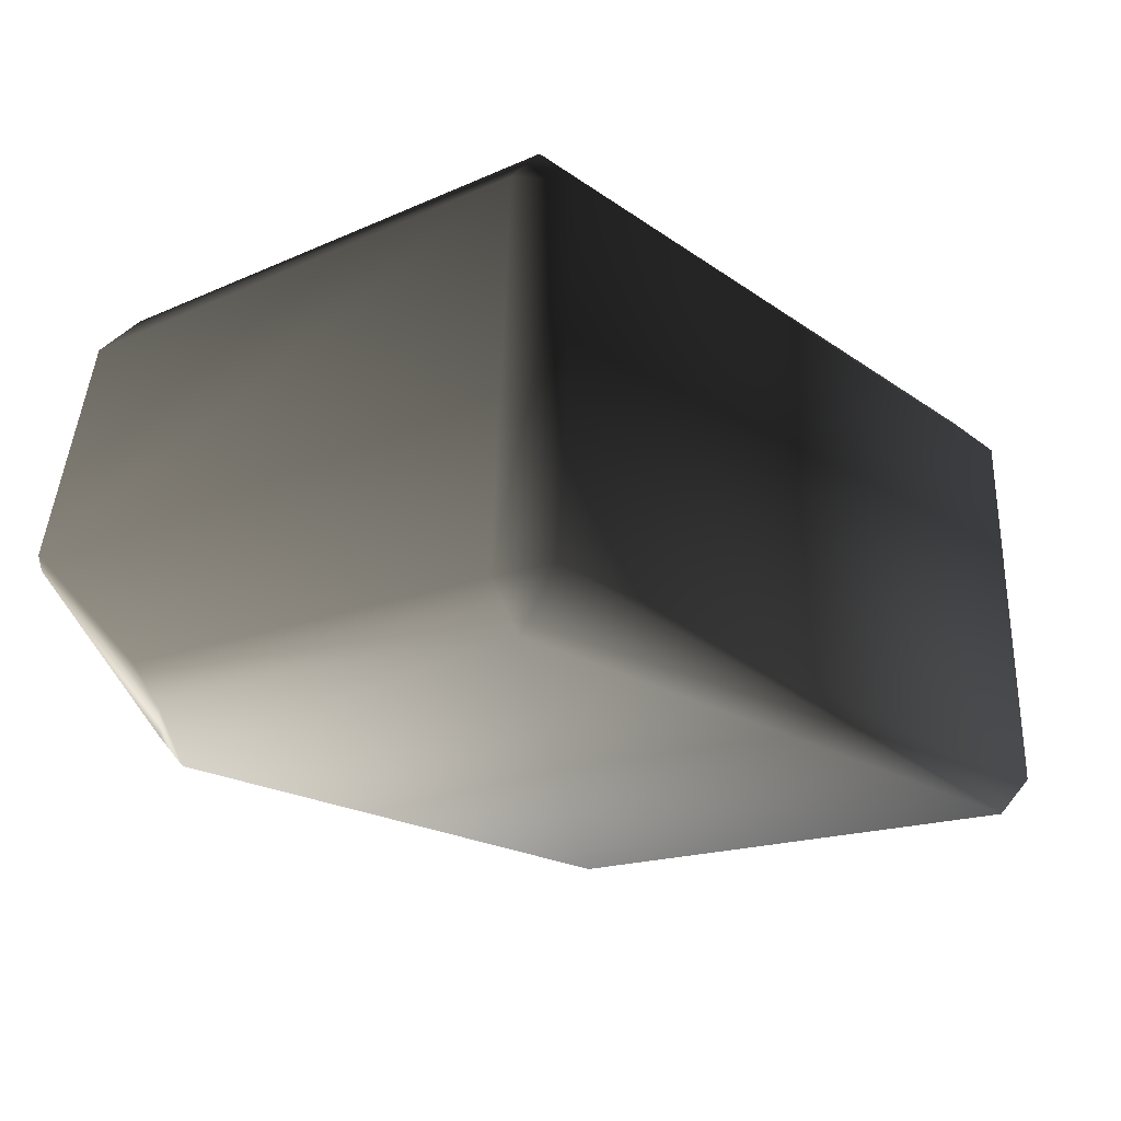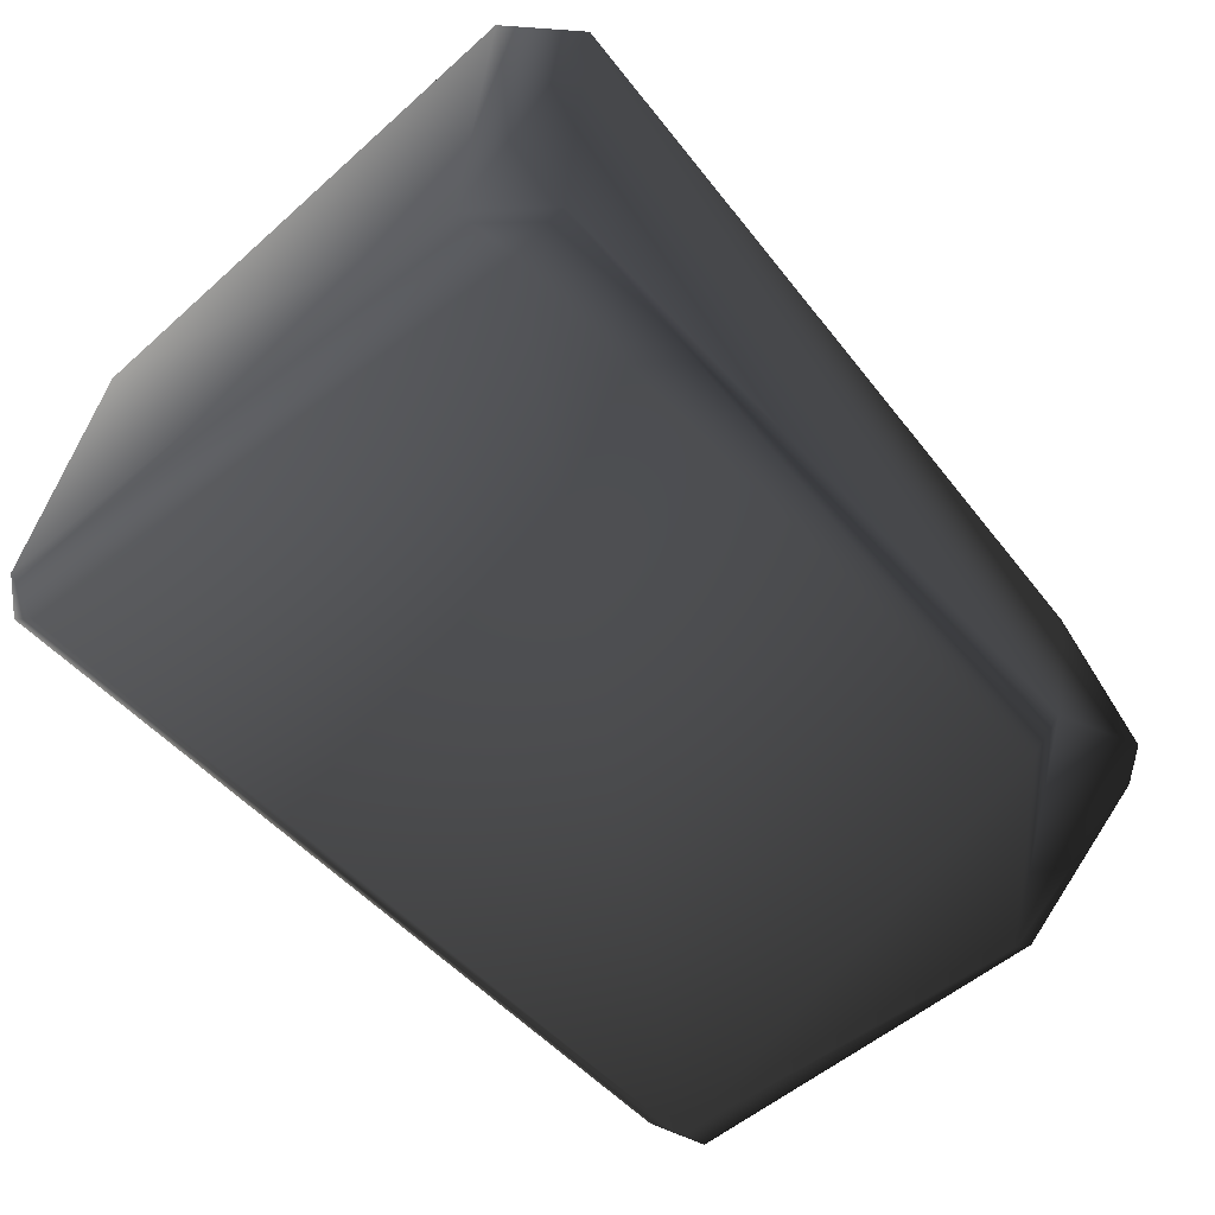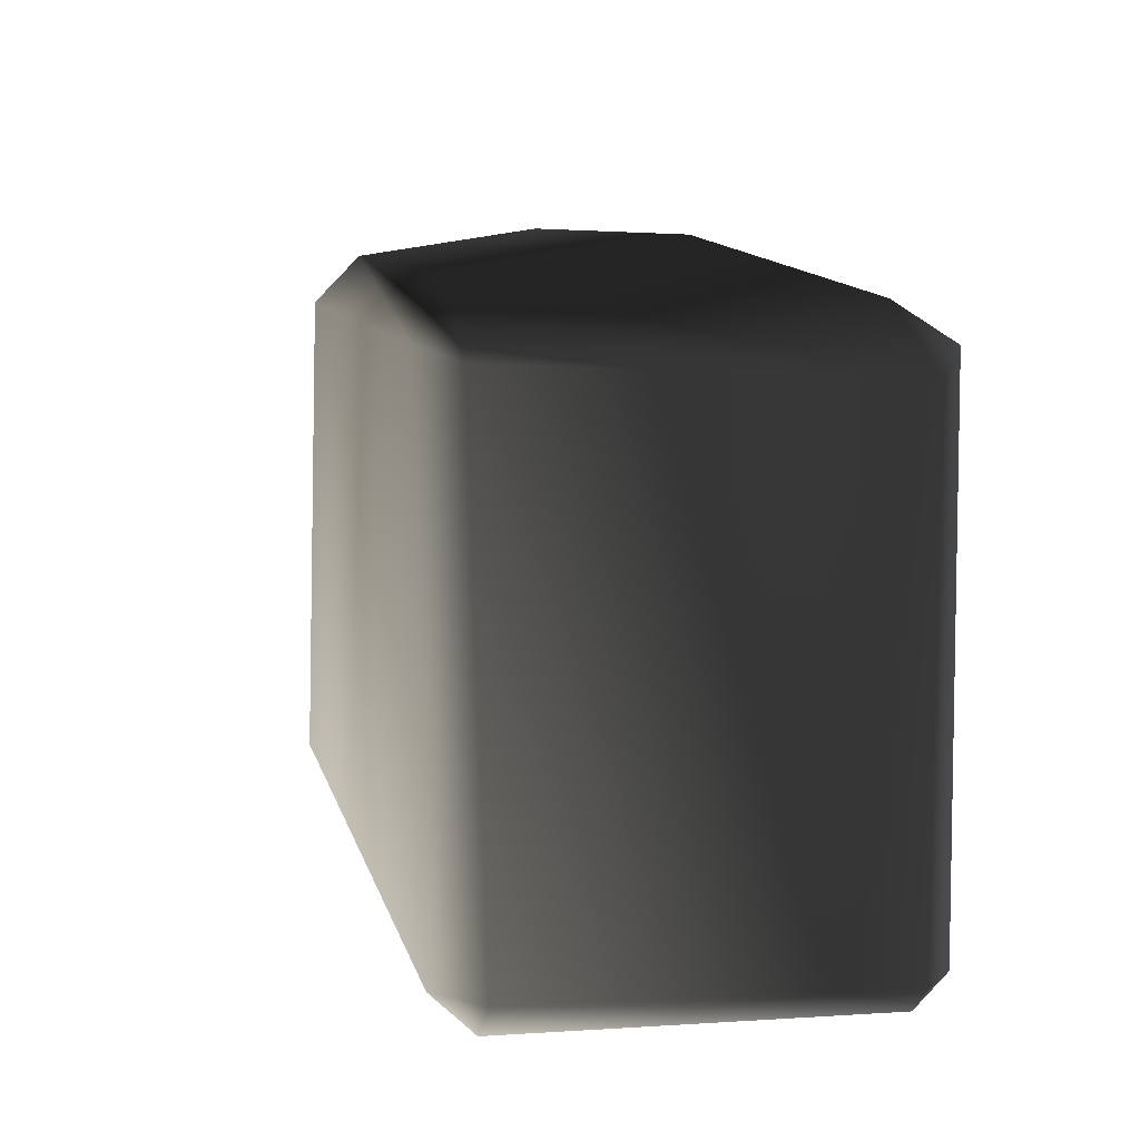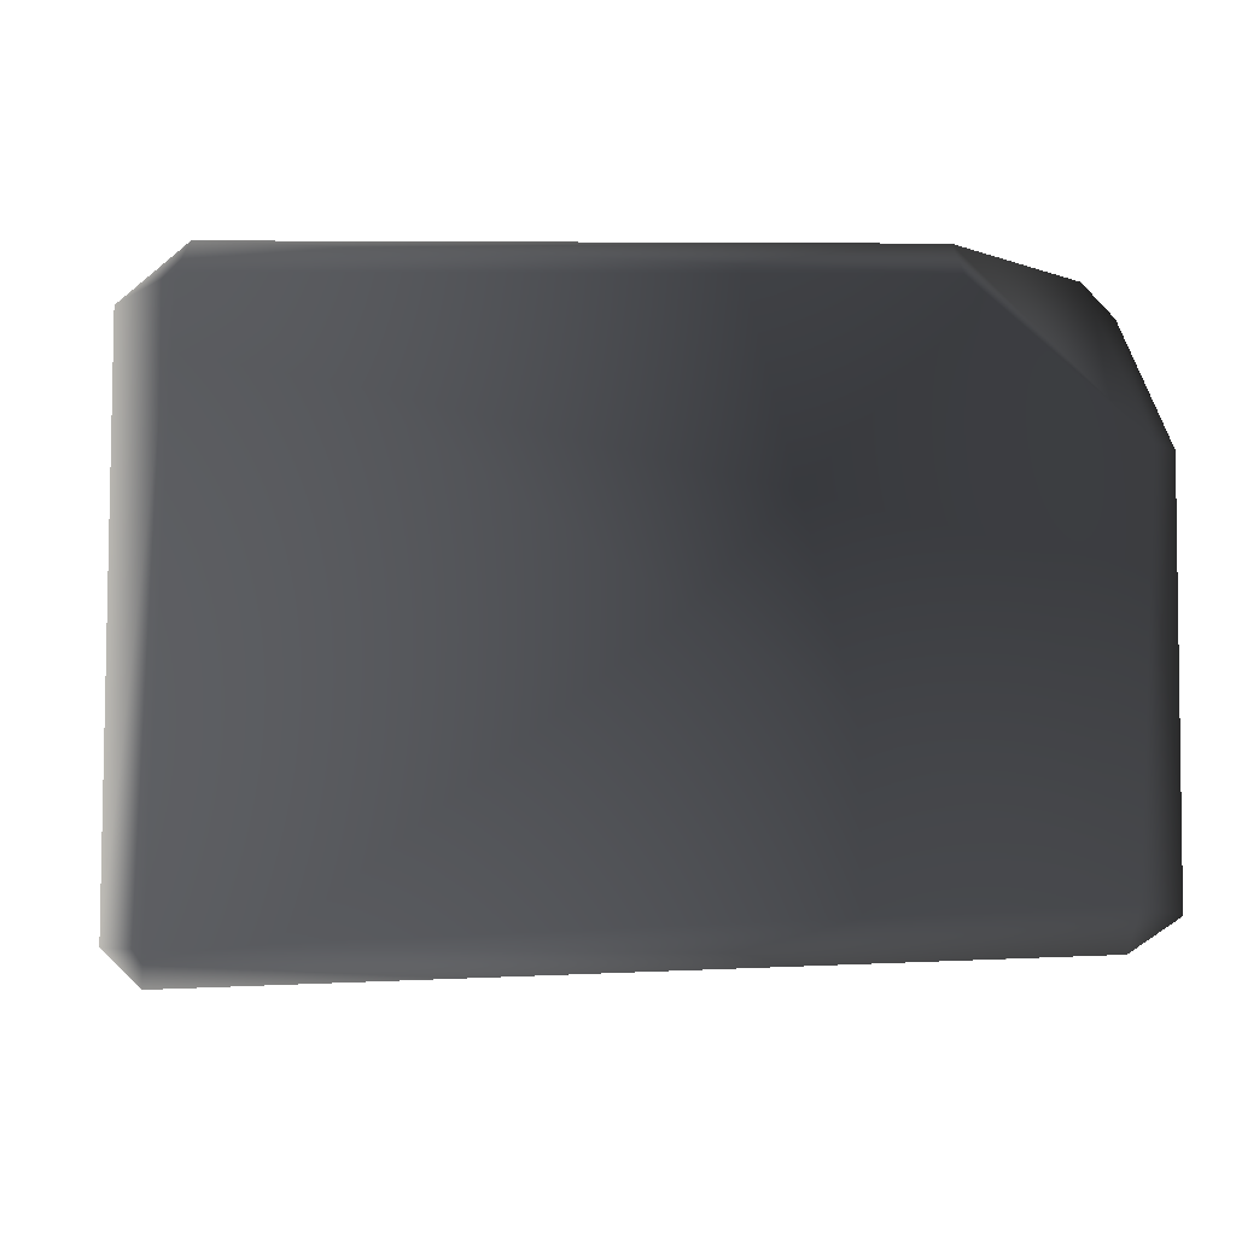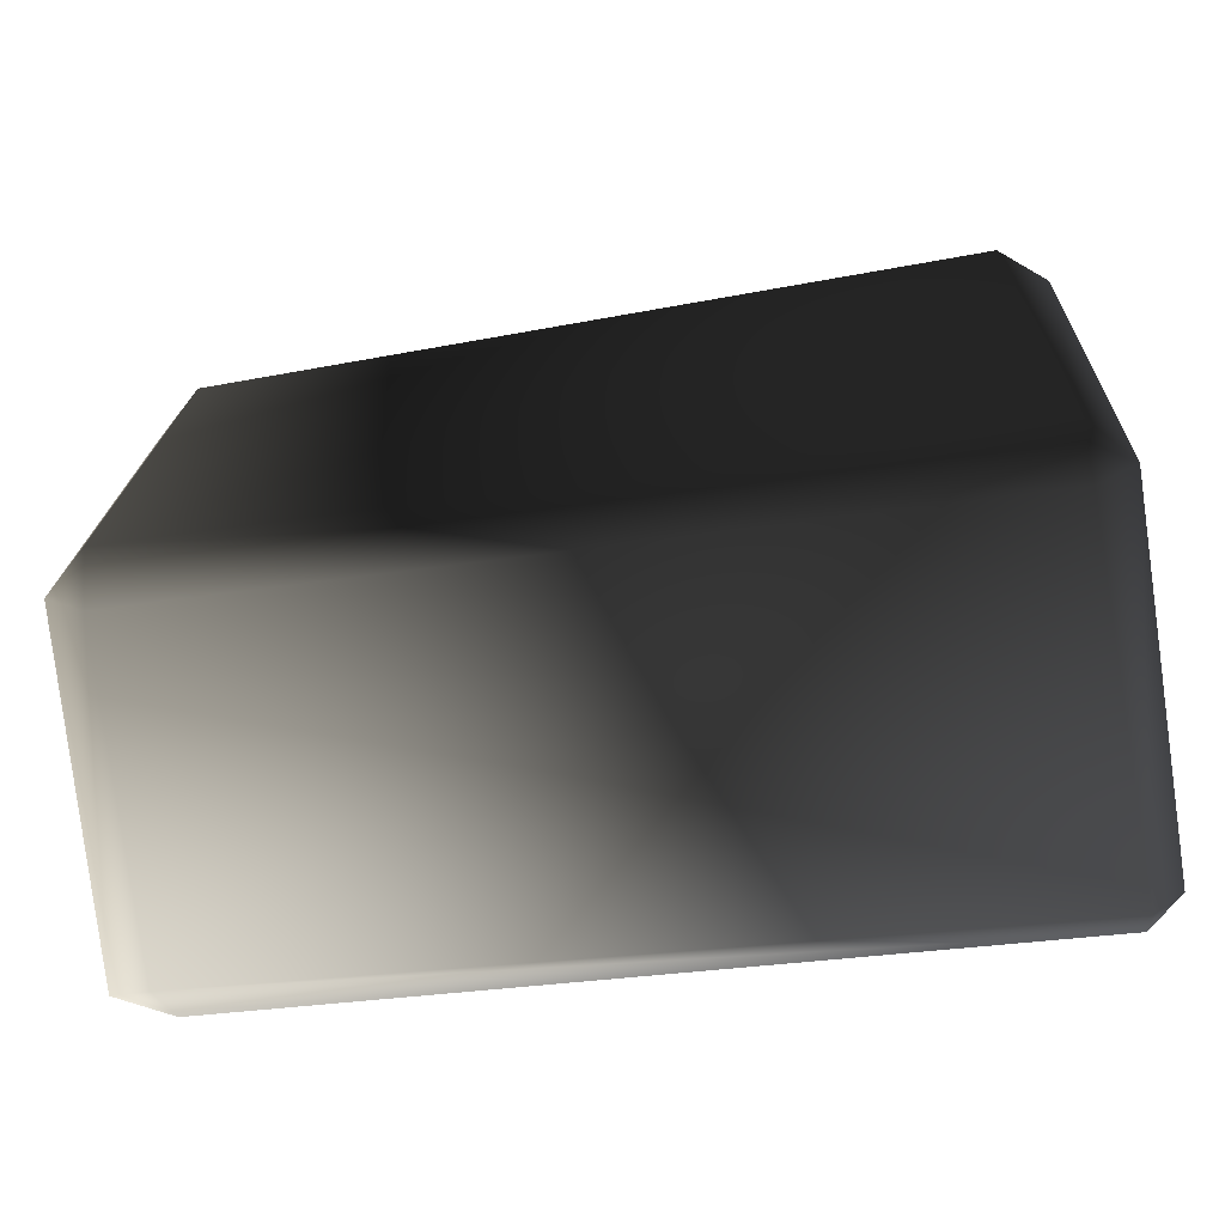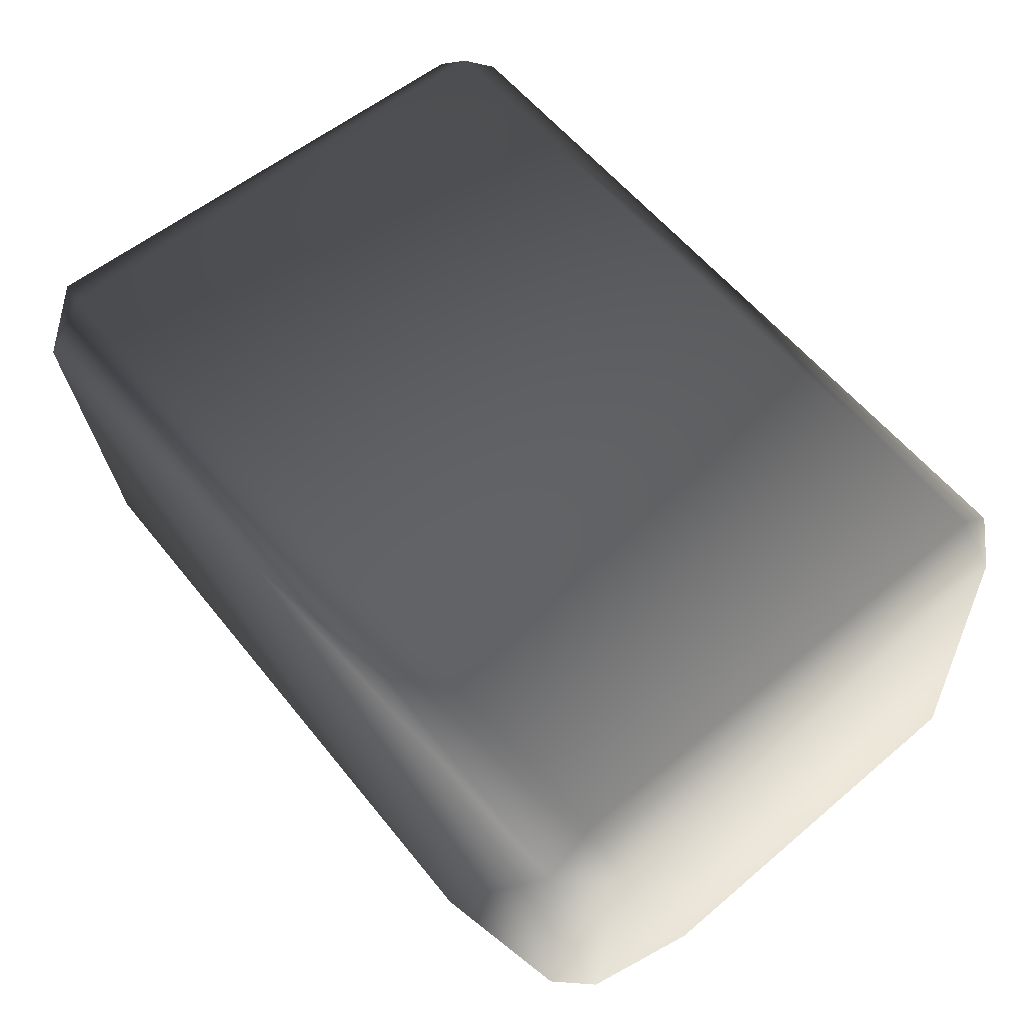
<metadata>
{"format":"obj","ext":"obj","renderer":"f3d","projection":"perspective","resolution":1024,"background":"white","views":[{"elev":-19.2,"azim":-53.8,"up":"+Z"},{"elev":-57.4,"azim":130.8,"up":"+Z"},{"elev":11.0,"azim":75.9,"up":"+Y"},{"elev":-4.3,"azim":168.9,"up":"+Y"},{"elev":-69.1,"azim":6.8,"up":"+Y"},{"elev":61.4,"azim":-130.9,"up":"+Z"}]}
</metadata>
<code>
v 0.8602 0.6504 -0.359
v -0.5528 0.6938 -0.414
v 0.8602 0.7013 0.448
v -0.8464 0.6372 0.3293
v -0.9235 0.6938 -0.1267
v 0.9299 -0.6836 -0.414
v 0.8687 -0.6762 0.4077
v -0.8996 -0.6446 -0.3746
v -0.8699 -0.6682 0.3845
v 0.9633 -0.5817 0.4077
v 0.9943 0.5673 0.448
v 0.8687 -0.5817 0.5023
v 0.8906 0.5938 0.5213
v 0.8602 0.7013 0.448
v -0.8464 0.6372 0.3293
v -0.8464 0.5277 0.4388
v -0.8699 -0.5807 0.472
v -0.8699 -0.6682 0.3845
v 0.8687 -0.6762 0.4077
v -0.9558 0.5277 0.3293
v -0.9573 -0.5807 0.3845
v 0.9299 -0.6836 -0.414
v -0.8996 -0.6446 -0.3746
v 0.9299 -0.6103 -0.4873
v -0.8818 -0.5474 -0.4873
v 0.9943 0.5164 -0.414
v 1.003 -0.6103 -0.414
v 0.8906 0.566 -0.4873
v -0.5528 0.6938 -0.414
v 0.8602 0.6504 -0.359
v -0.5528 0.6205 -0.4873
v -0.9235 0.3128 -0.4873
v -0.9968 -0.5714 -0.414
v -0.9968 0.3128 -0.414
v -0.5528 0.6205 -0.4873
v -0.9235 0.3128 -0.4873
v -0.5528 0.6938 -0.414
v -0.9235 0.6938 -0.1267
v -0.9772 0.4395 -0.2718
v -0.9968 0.3128 -0.414
v -0.9968 0.6205 -0.1267
v -0.9968 -0.5714 -0.414
v -0.8464 0.5277 0.4388
v -0.8464 0.6372 0.3293
v -0.9558 0.5277 0.3293
v -0.9573 -0.5807 0.3845
v -0.8699 -0.5807 0.472
v -0.8699 -0.6682 0.3845
v -0.8996 -0.6446 -0.3746
v -0.8818 -0.5474 -0.4873
v 0.8602 0.6504 -0.359
v 0.9943 0.5164 -0.414
v 0.8906 0.566 -0.4873
v 0.8602 0.7013 0.448
v 0.8906 0.5938 0.5213
v 0.9943 0.5673 0.448
v 0.8687 -0.5817 0.5023
v 0.8687 -0.6762 0.4077
v 0.9633 -0.5817 0.4077
v 0.9299 -0.6836 -0.414
v 1.003 -0.6103 -0.414
v 0.9299 -0.6103 -0.4873
g P_CE_BrickSmall_01_(21)_915_29
f 1 3 2
f 2 3 4
f 4 5 2
f 6 8 7
f 7 8 9
f 10 12 11
f 11 12 13
f 13 15 14
f 16 15 13
f 17 19 18
f 12 19 17
f 12 17 13
f 13 17 16
f 20 16 21
f 21 16 17
f 22 24 23
f 23 24 25
f 26 28 27
f 27 28 24
f 28 25 24
f 29 31 30
f 30 31 28
f 25 28 31
f 25 31 32
f 33 25 34
f 34 25 32
f 35 37 36
f 37 38 36
f 39 41 40
f 40 41 39
f 40 41 42
f 36 41 40
f 38 41 36
f 43 45 44
f 45 38 44
f 41 38 45
f 46 41 45
f 42 41 46
f 47 48 46
f 46 48 42
f 42 48 49
f 42 49 50
f 51 53 52
f 51 52 54
f 55 54 56
f 54 52 56
f 57 59 58
f 59 60 58
f 61 62 60
f 61 60 59
f 61 59 52
f 52 59 56

</code>
